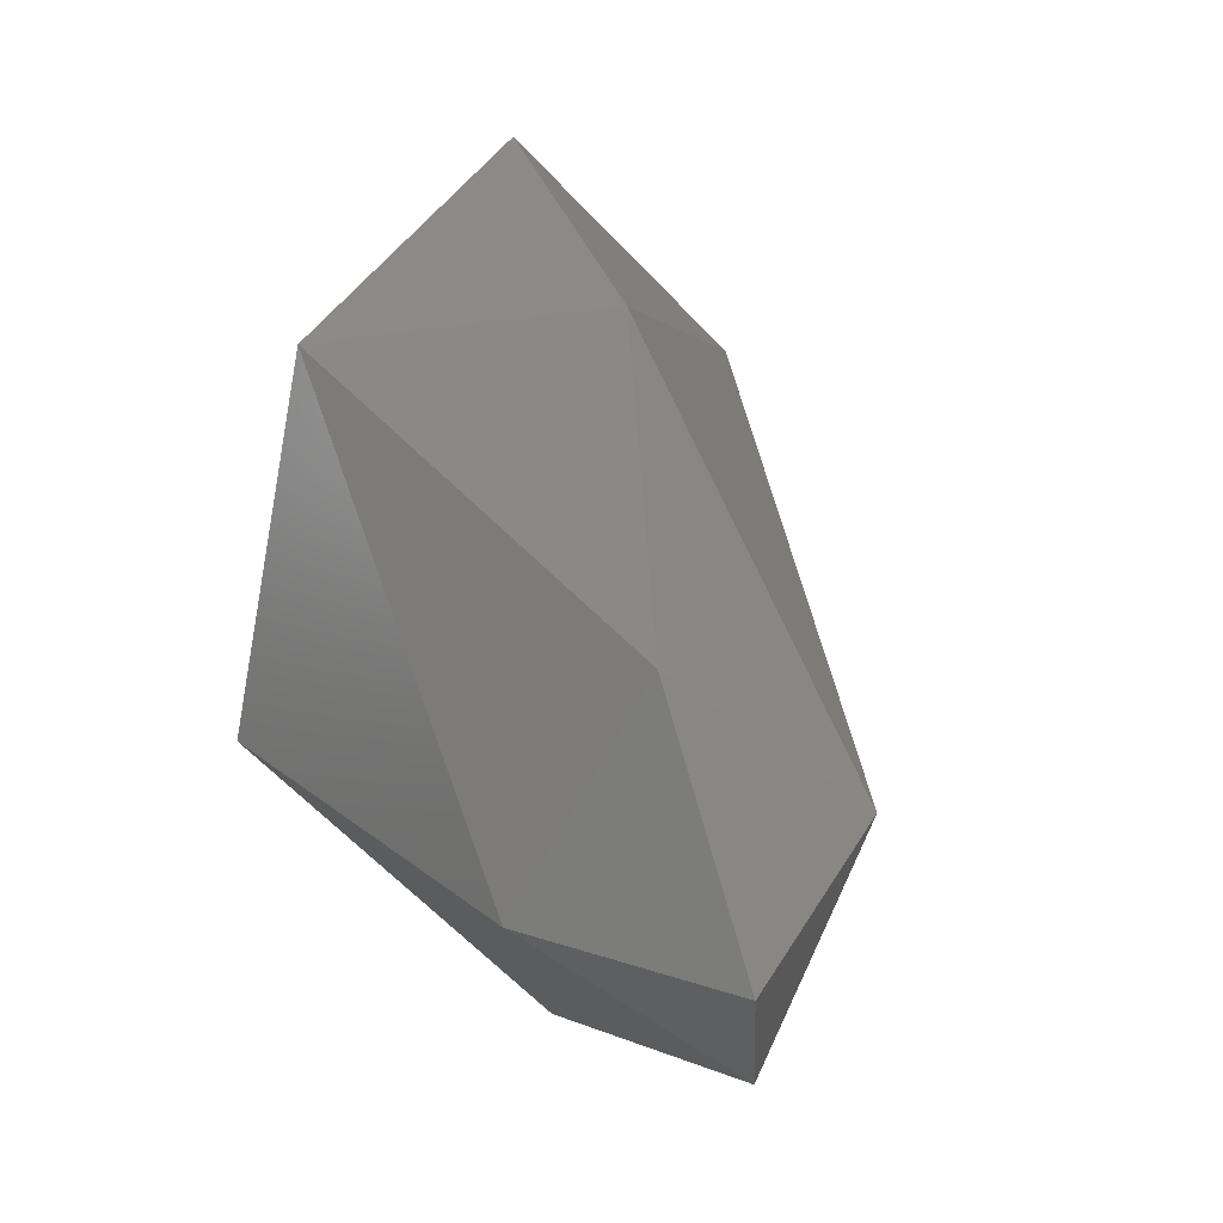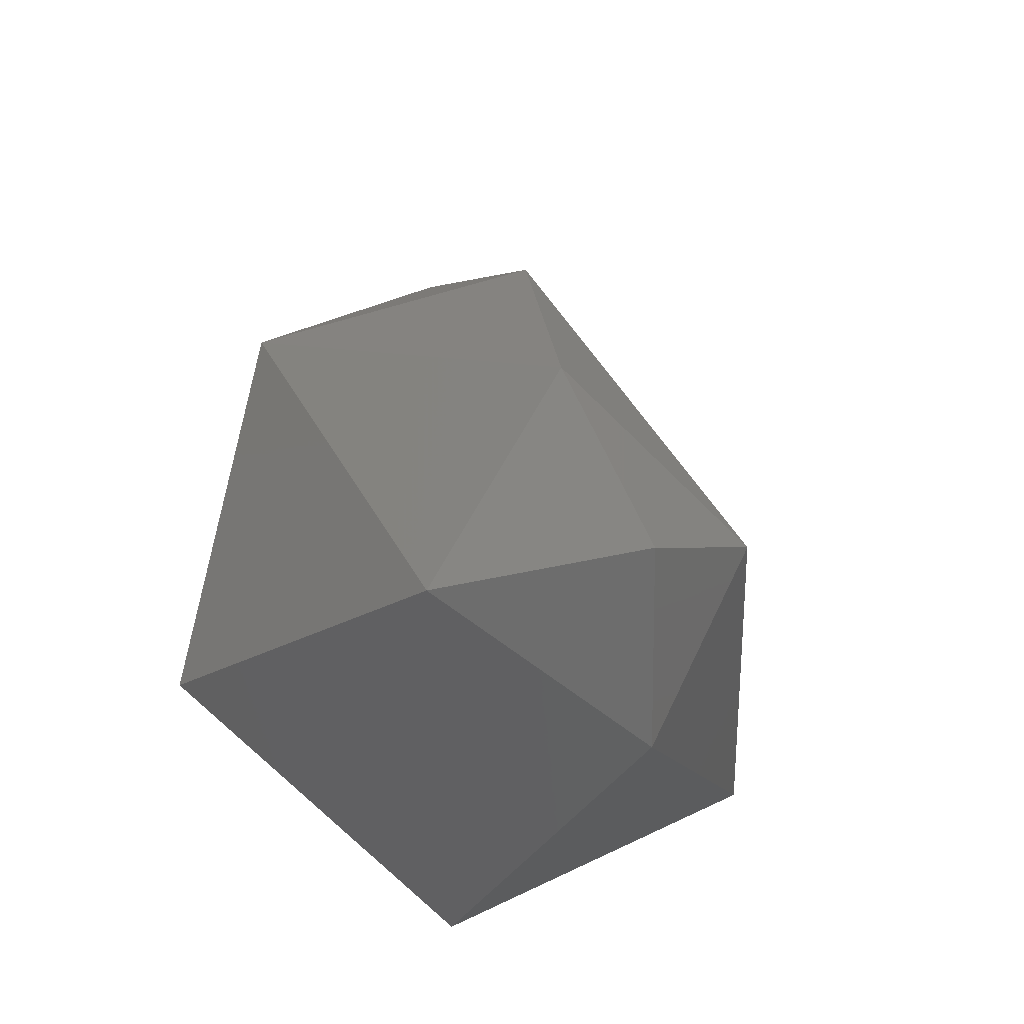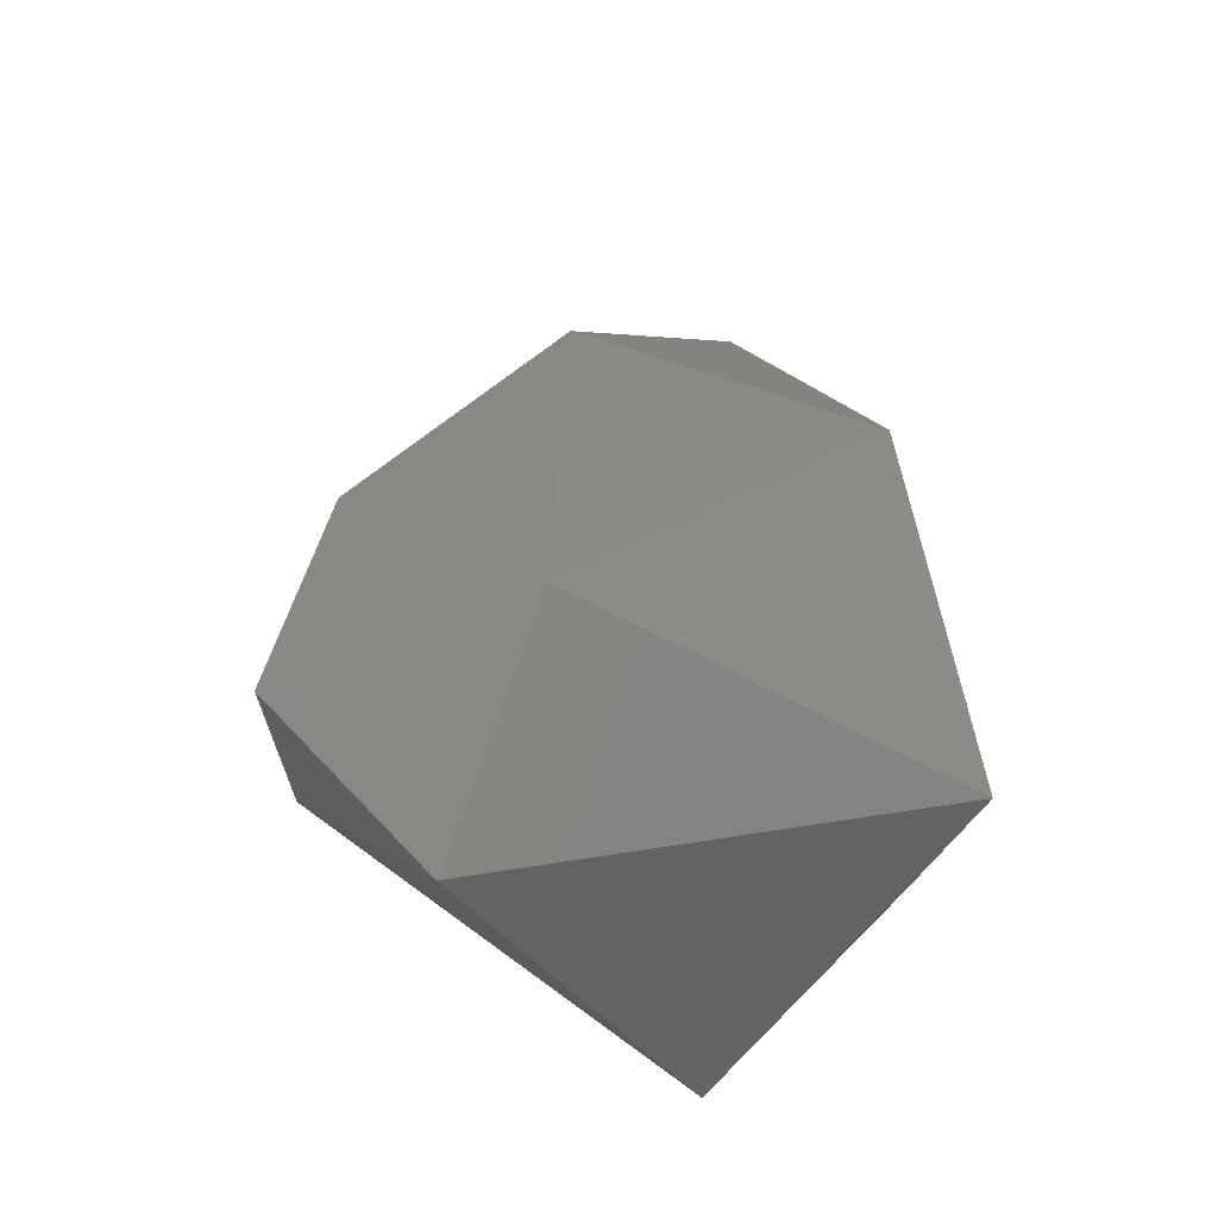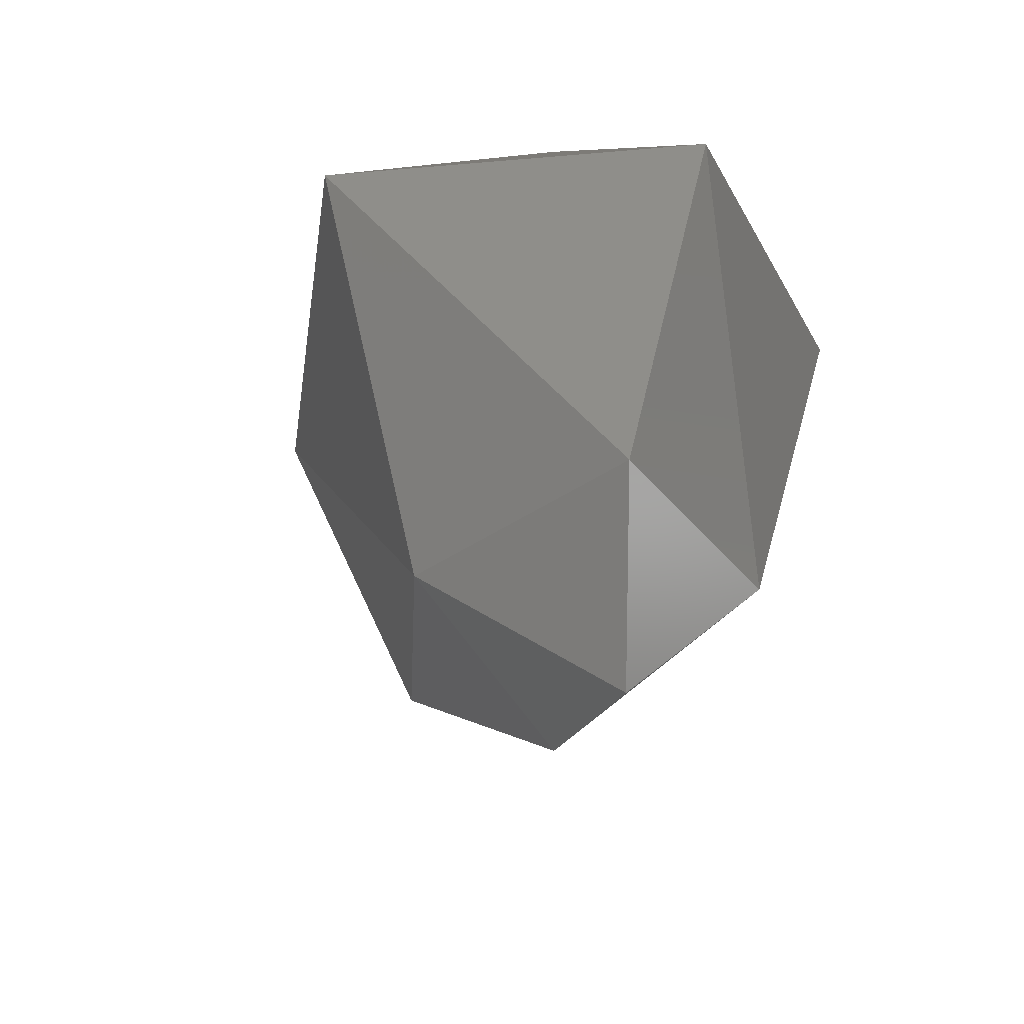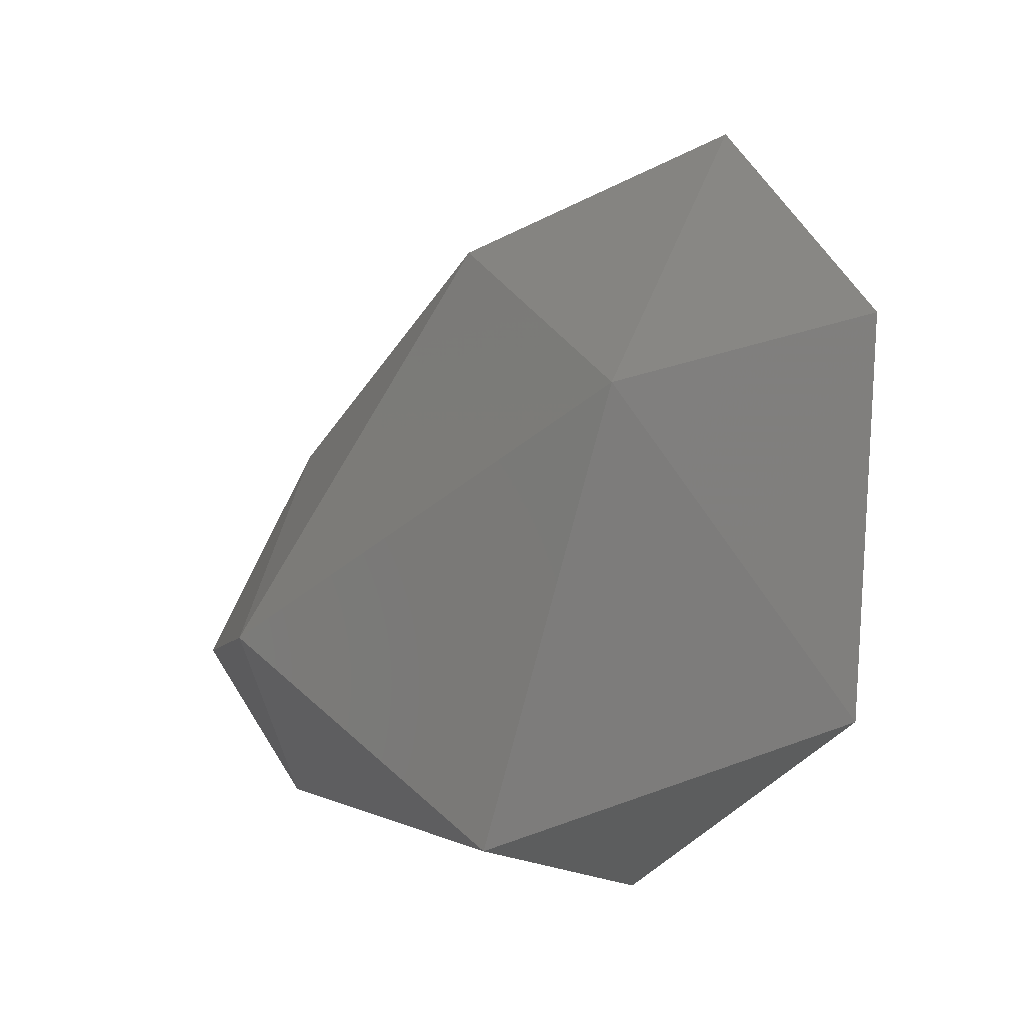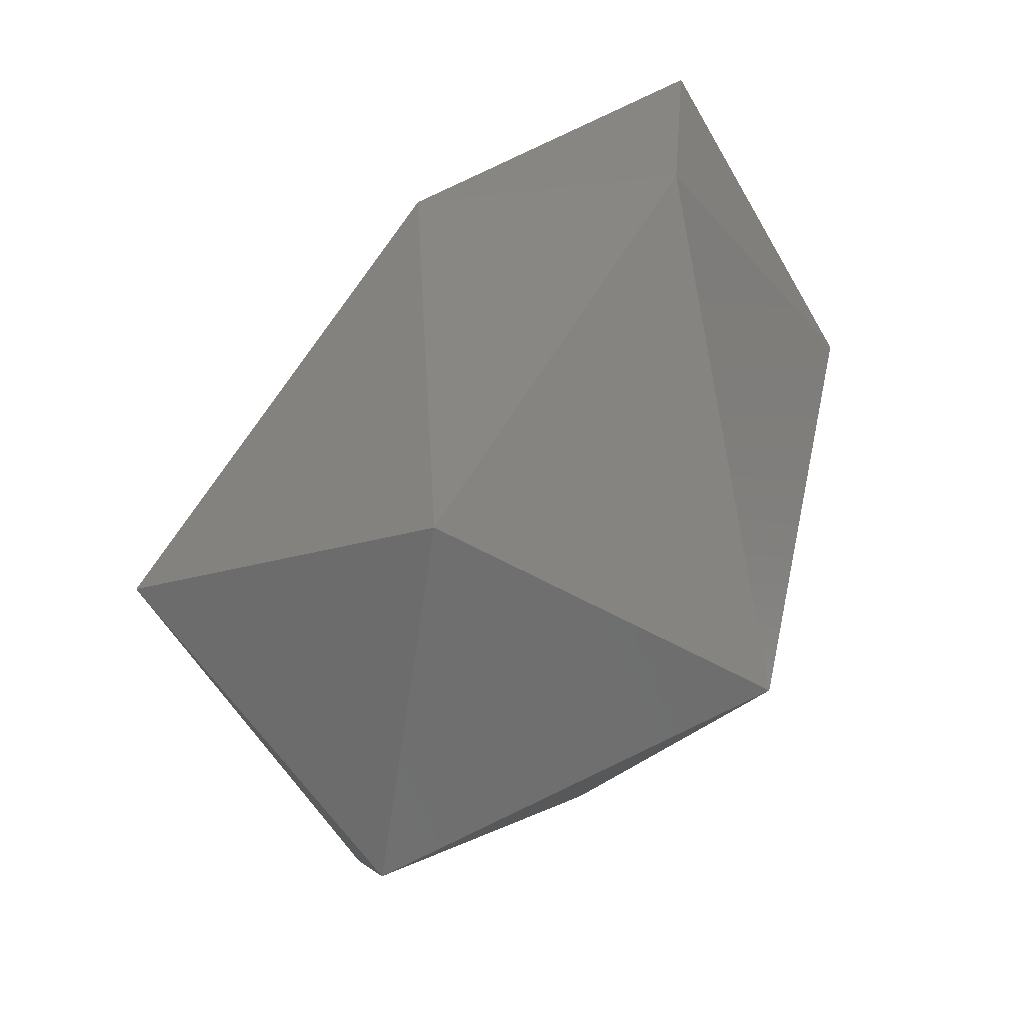
<metadata>
{"format":"stl","ext":"stl","renderer":"f3d","projection":"perspective","resolution":1024,"background":"white","views":[{"elev":10.0,"azim":-16.3,"up":"+Z"},{"elev":-27.8,"azim":-18.4,"up":"+Z"},{"elev":-29.0,"azim":41.9,"up":"+Z"},{"elev":-41.9,"azim":156.0,"up":"+Y"},{"elev":18.5,"azim":118.9,"up":"+Z"},{"elev":73.0,"azim":-160.5,"up":"+Y"}]}
</metadata>
<code>
# stl→obj: 14 verts, 24 faces
v 99.09 125.3 189.5
v 99.01 125.1 189.7
v 98.79 125.3 189.7
v 99.24 125.3 189.8
v 98.99 125.8 189.4
v 98.58 126 189.8
v 99.45 125.8 189.7
v 99.04 126.2 189.8
v 98.95 125.2 190
v 99.01 125.6 190.4
v 98.65 125.8 190.3
v 99.27 125.9 190.3
v 98.91 126.2 190.4
v 98.97 126 190.6
f 1 2 3
f 2 1 4
f 5 1 3
f 6 5 3
f 7 4 1
f 5 7 1
f 5 6 8
f 7 5 8
f 2 9 3
f 2 4 9
f 9 10 11
f 9 11 3
f 3 11 6
f 10 9 4
f 10 4 12
f 12 4 7
f 6 11 13
f 8 6 13
f 12 7 8
f 13 12 8
f 10 14 11
f 10 12 14
f 11 14 13
f 12 13 14

</code>
